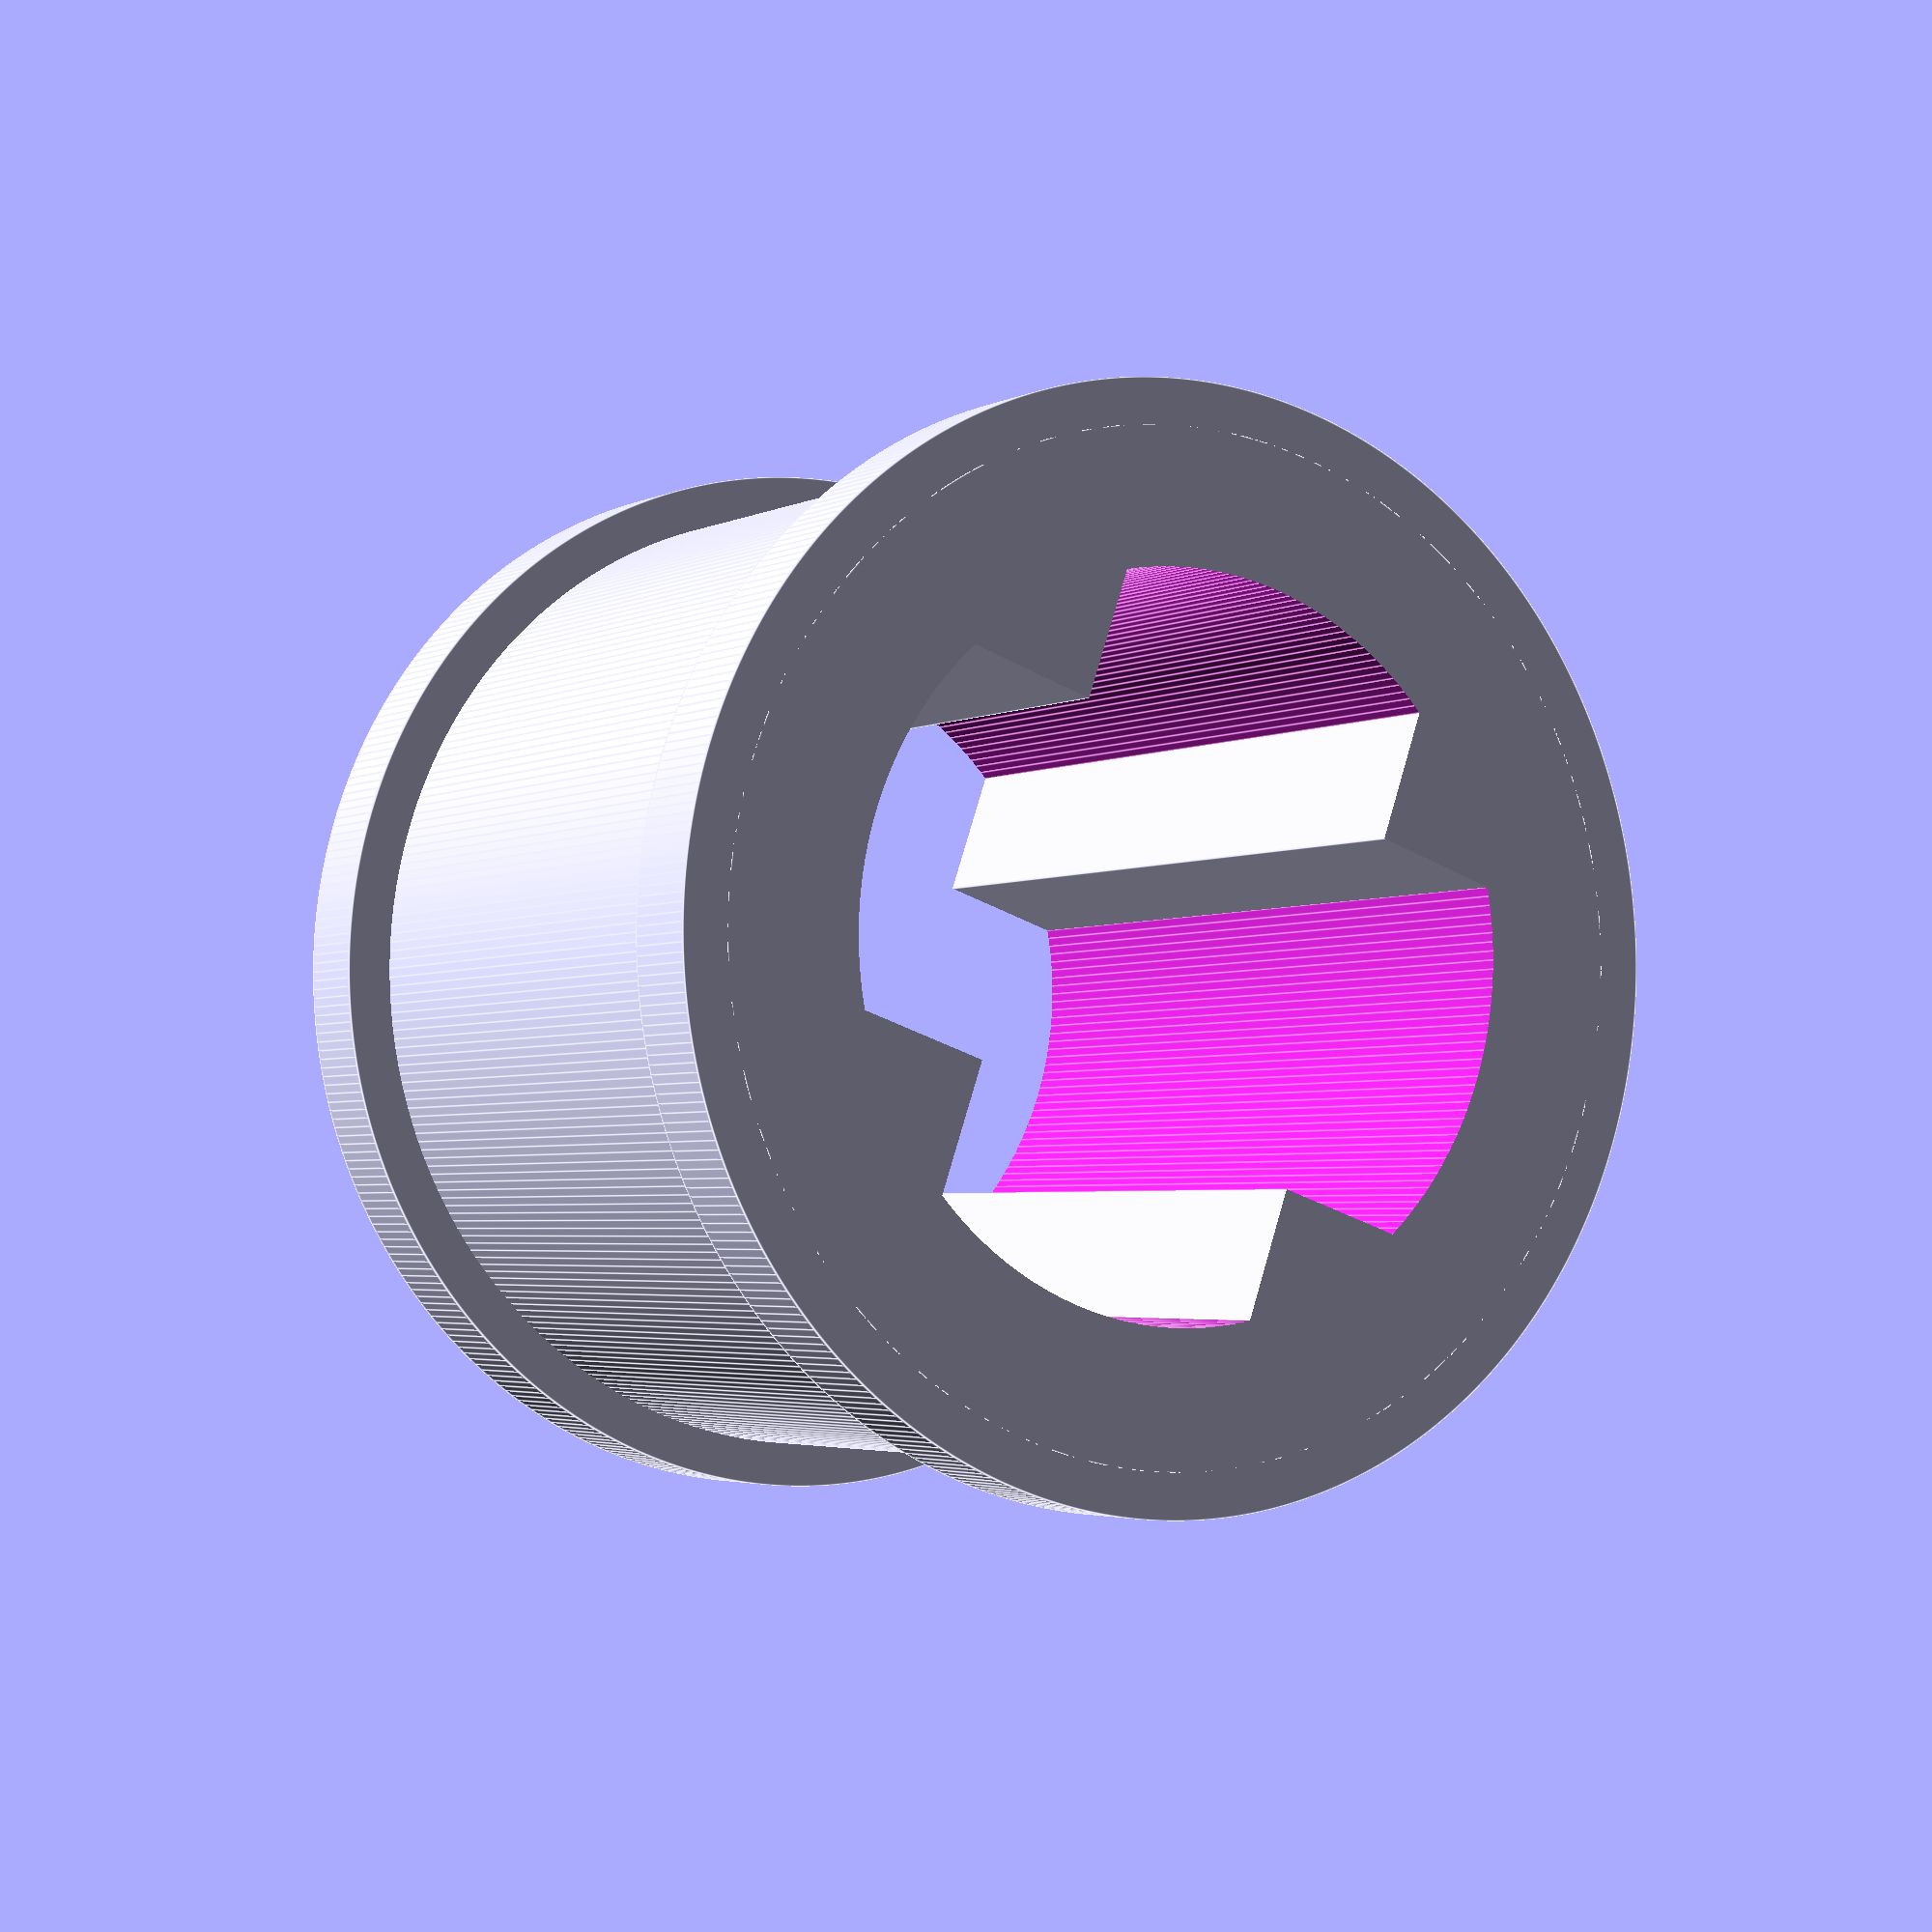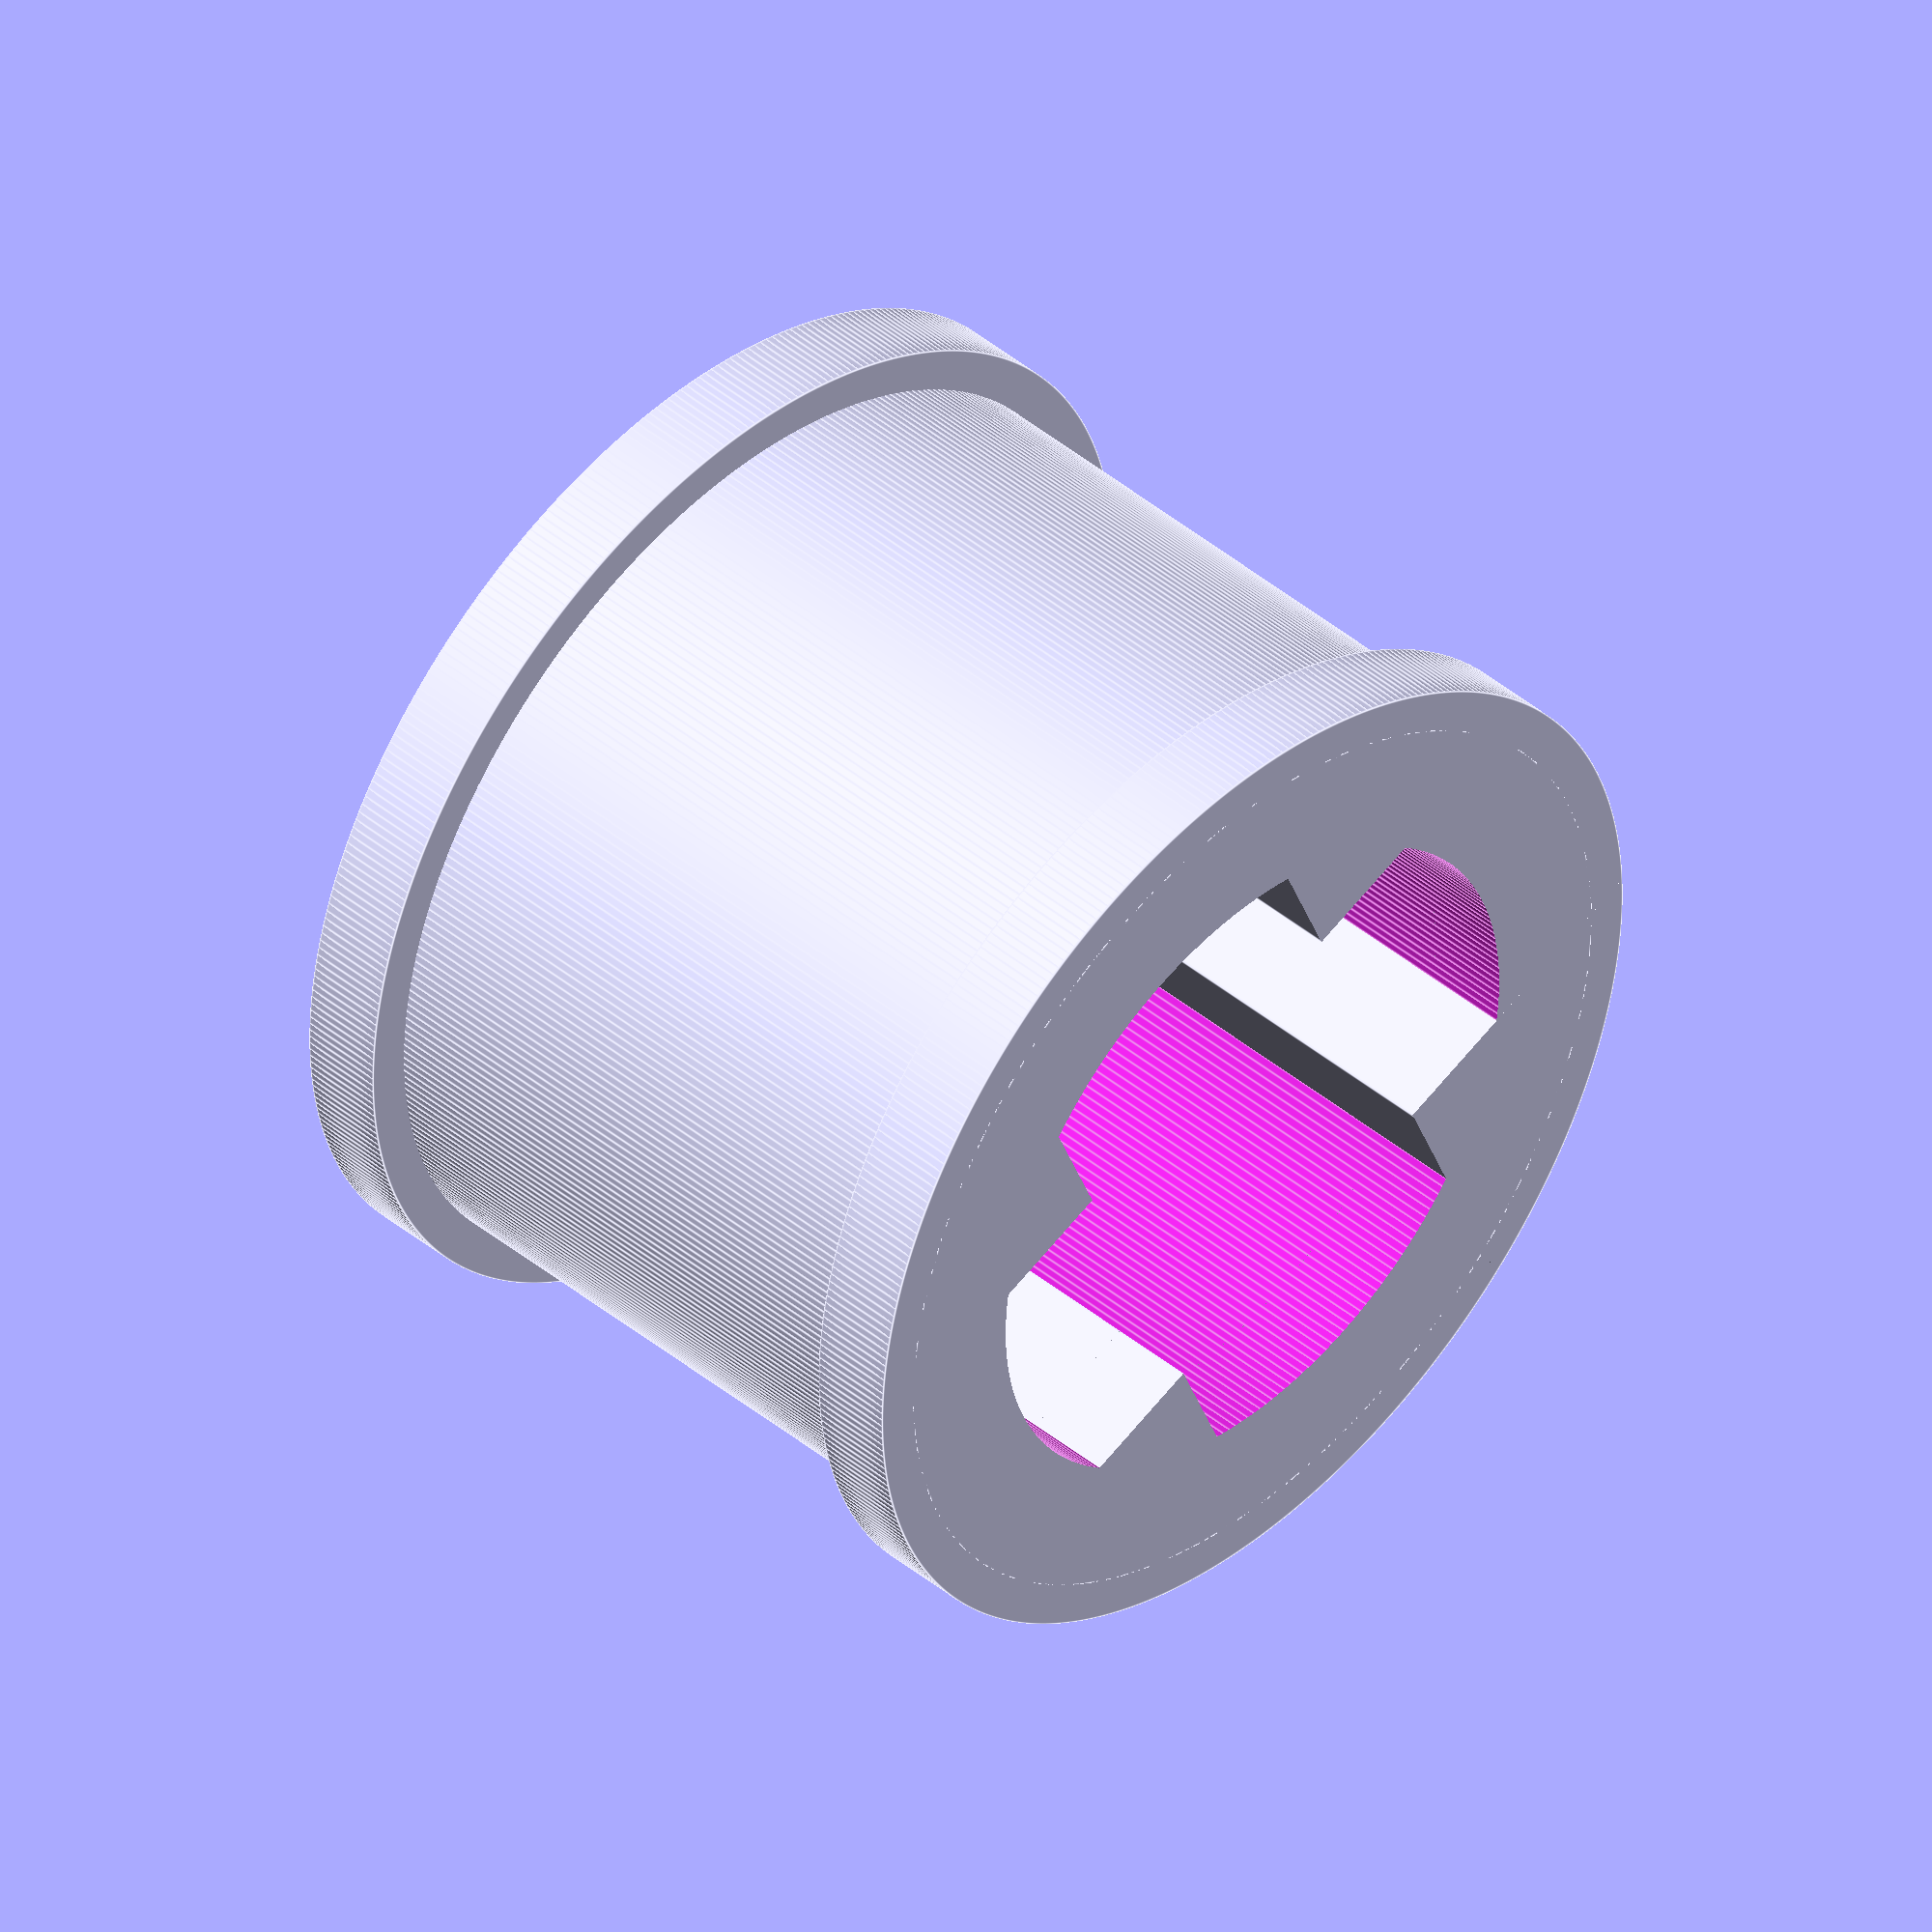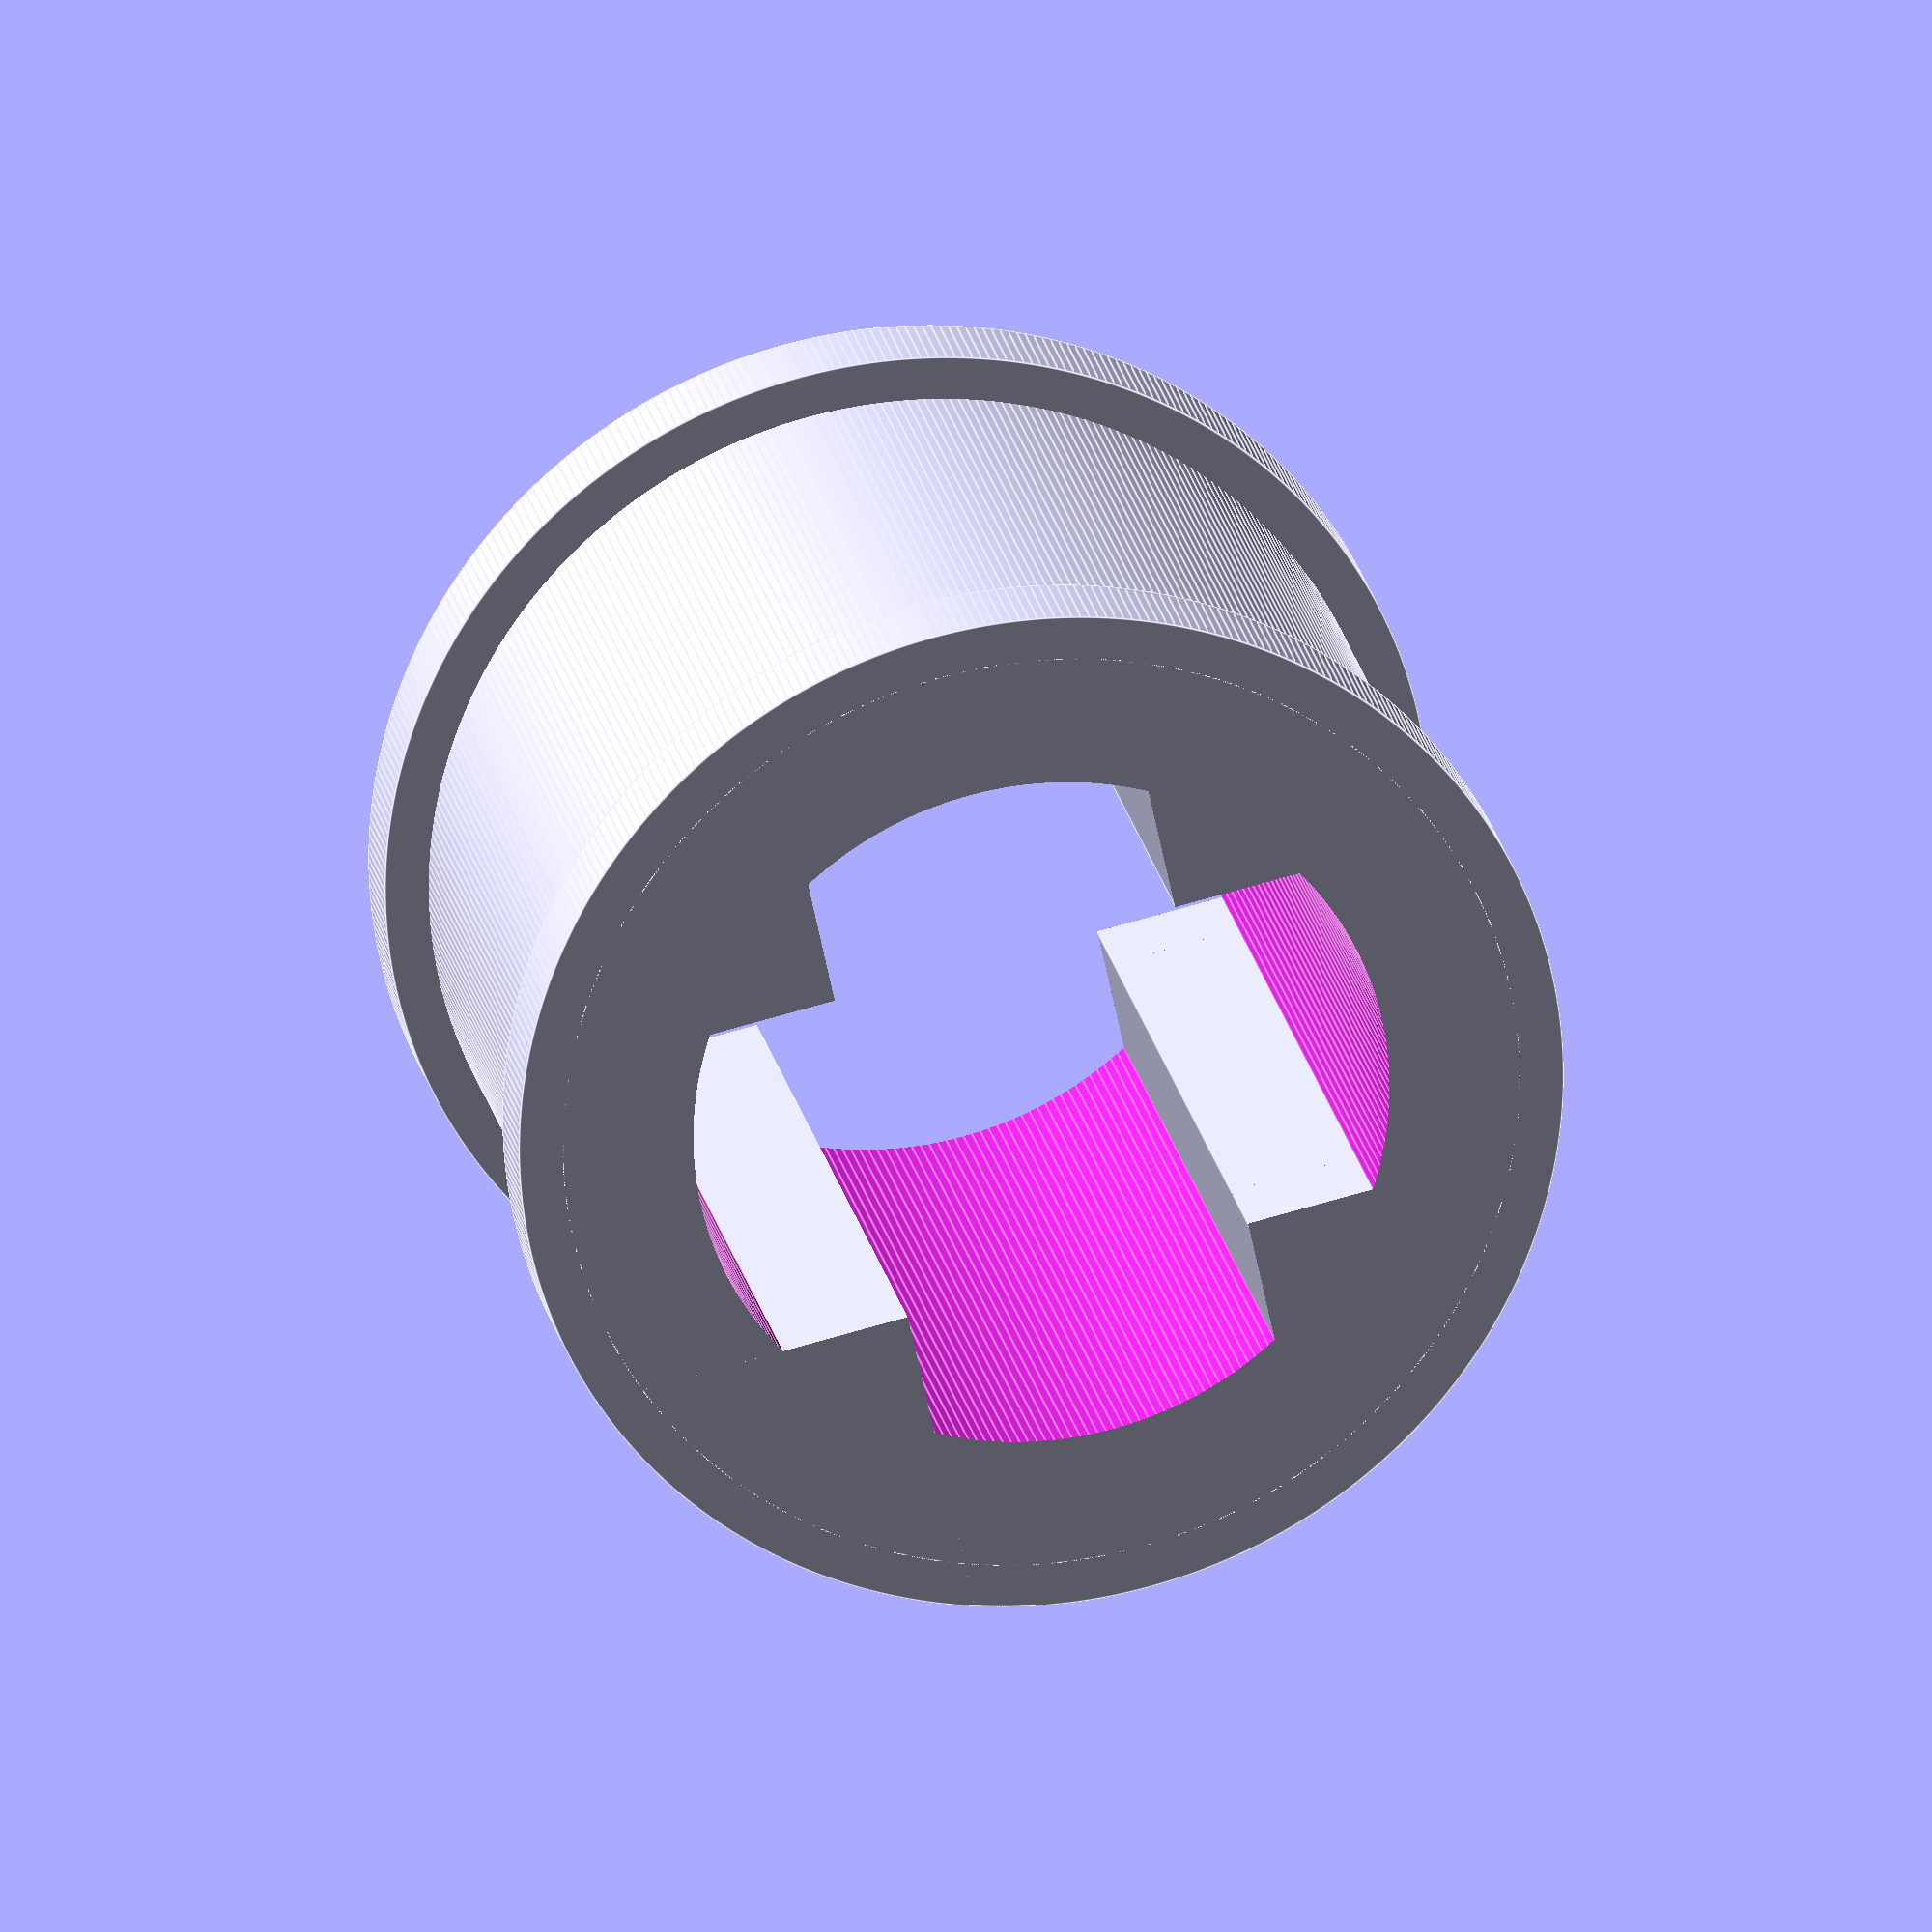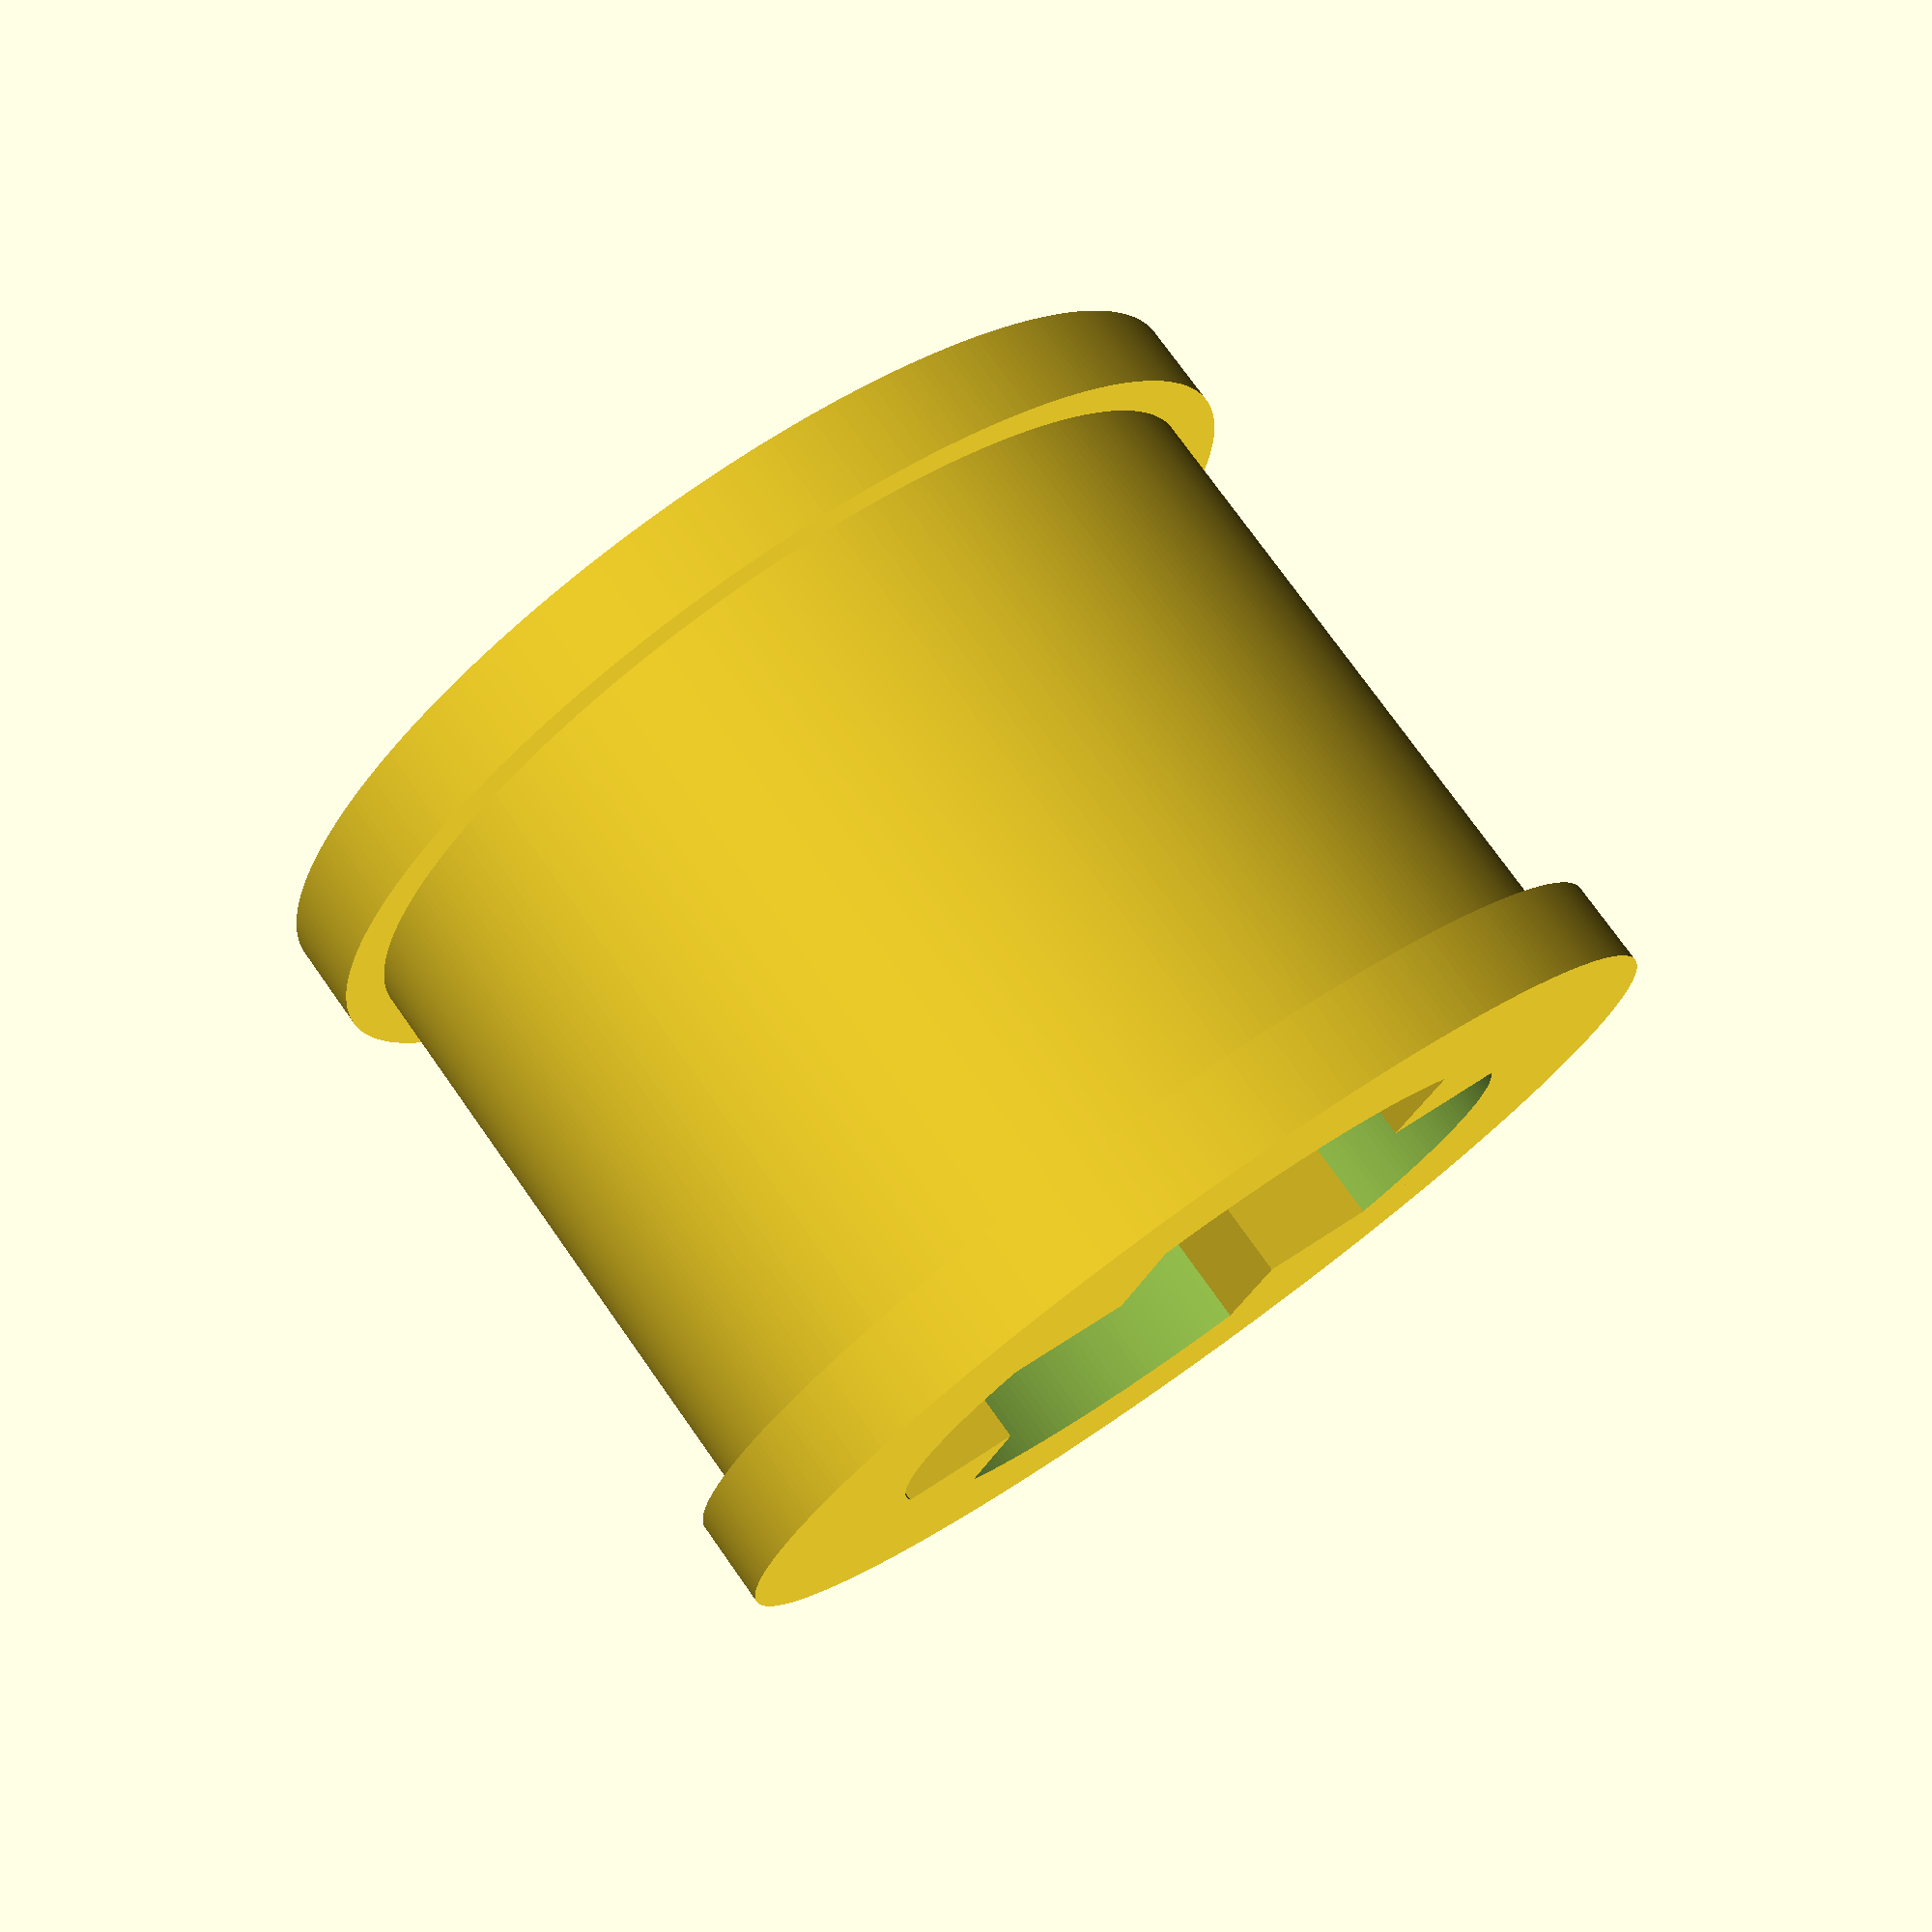
<openscad>
$fa=0.1;
$fs=0.1;

function rgear(m,n) = (m*n)/(2*PI);

module axis(l,r) {
  rp=r/2;
  rn=-(r+r/2); 
  difference() {
    cylinder(l,r,r);
    union() {
      translate([rp,rp,-1]) cube([r,r,l+2]);
      translate([rp,rn,-1]) cube([r,r,l+2]);
      translate([rn,rp,-1]) cube([r,r,l+2]);
      translate([rn,rn,-1]) cube([r,r,l+2]);
    }
  }
}


l=9;
difference() {  
  union() {
    cylinder(l,5.5,5.5);
    cylinder(1,6,6);
    translate([0,0,l-1]) cylinder(1,6,6);
  }
  translate([0,0,-1]) axis(l+2,4);
}
</openscad>
<views>
elev=3.1 azim=71.0 roll=148.7 proj=p view=edges
elev=136.3 azim=201.7 roll=45.9 proj=o view=edges
elev=158.1 azim=167.9 roll=190.9 proj=o view=edges
elev=284.3 azim=339.6 roll=144.7 proj=p view=solid
</views>
